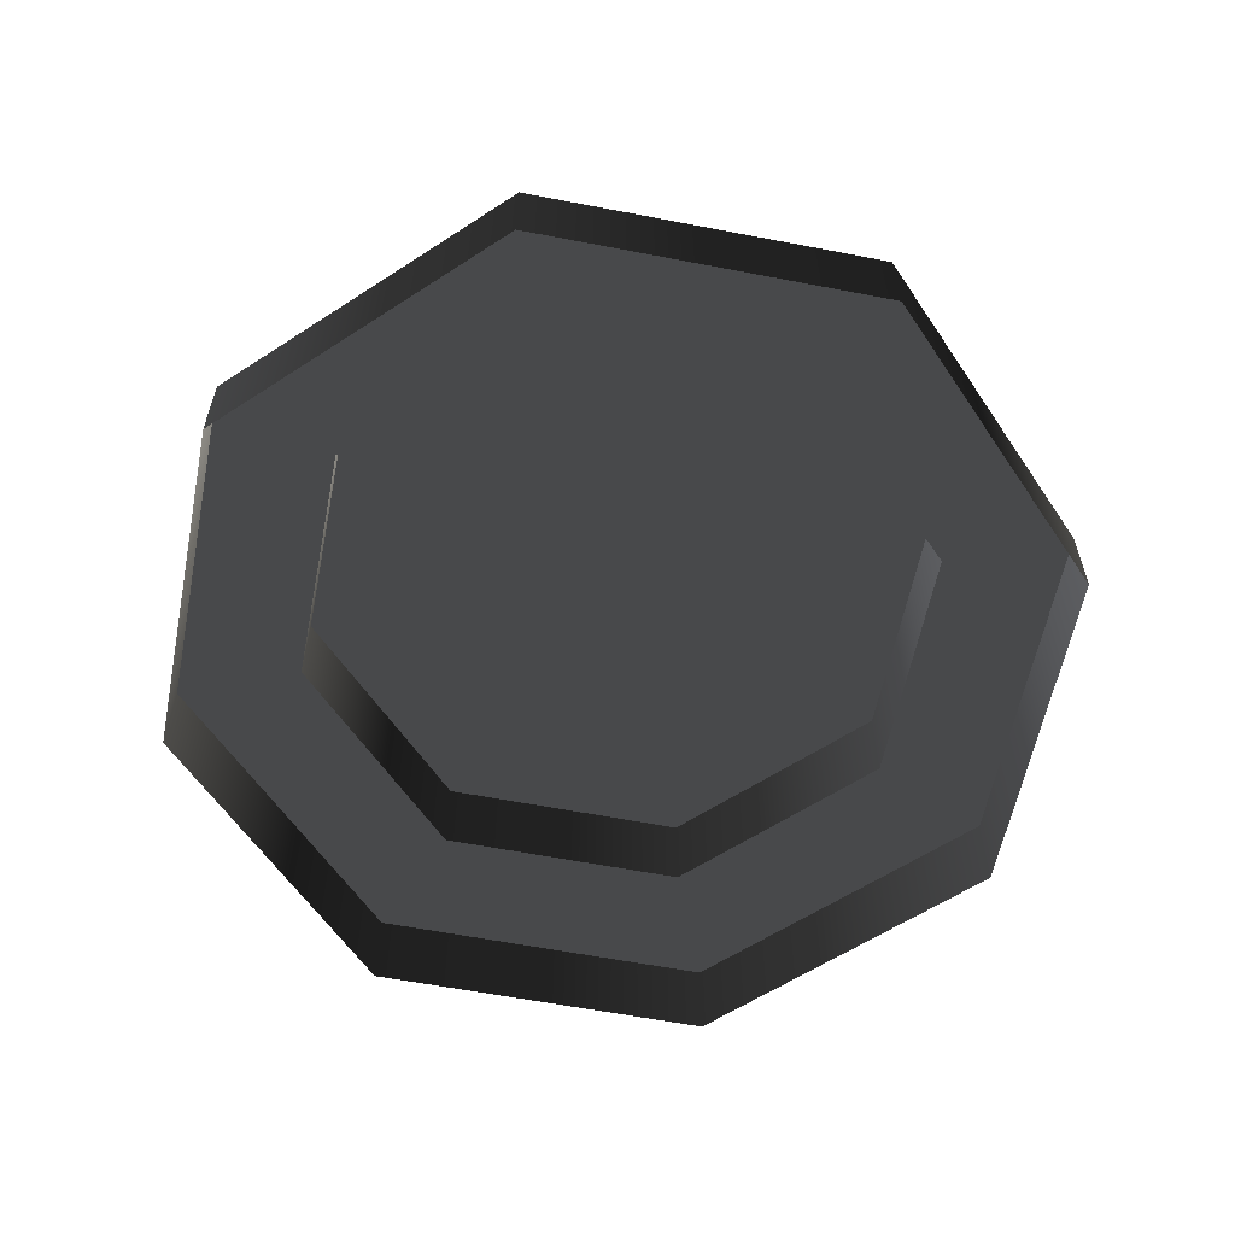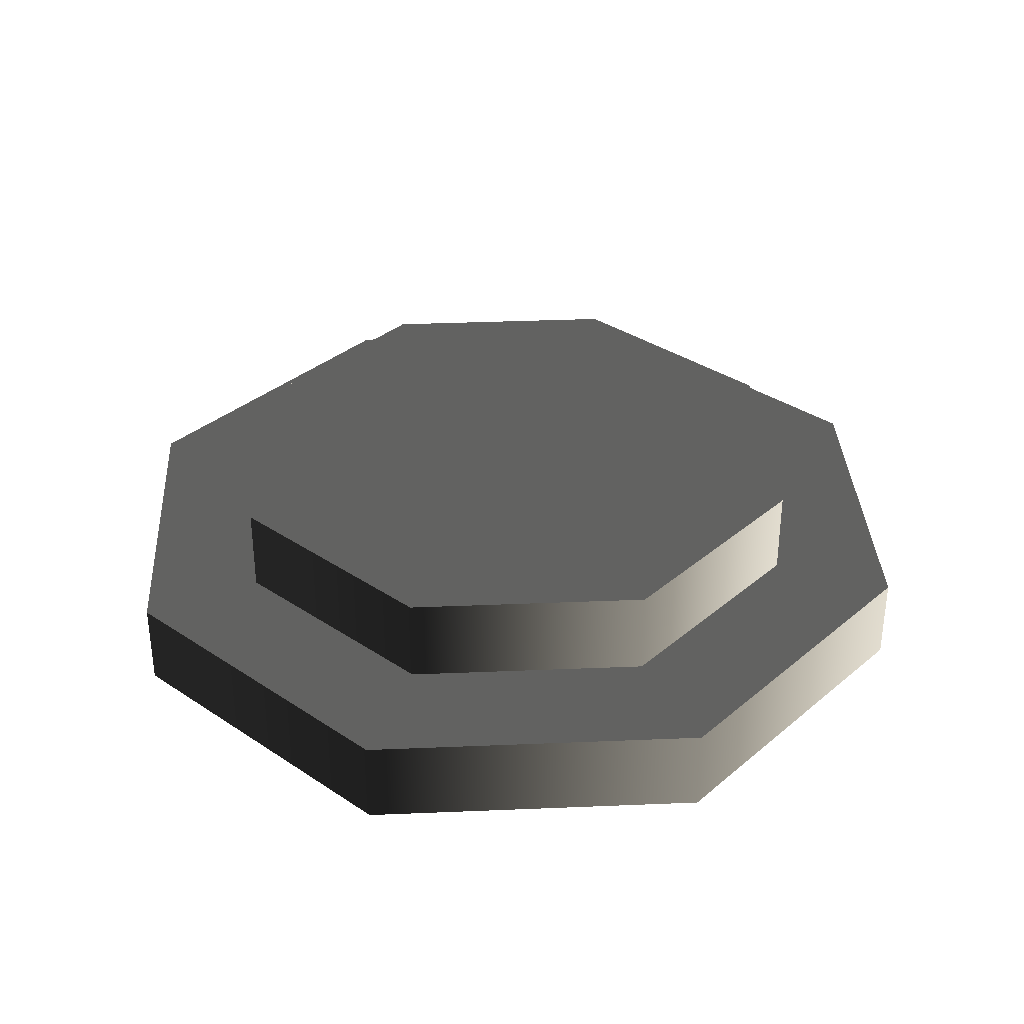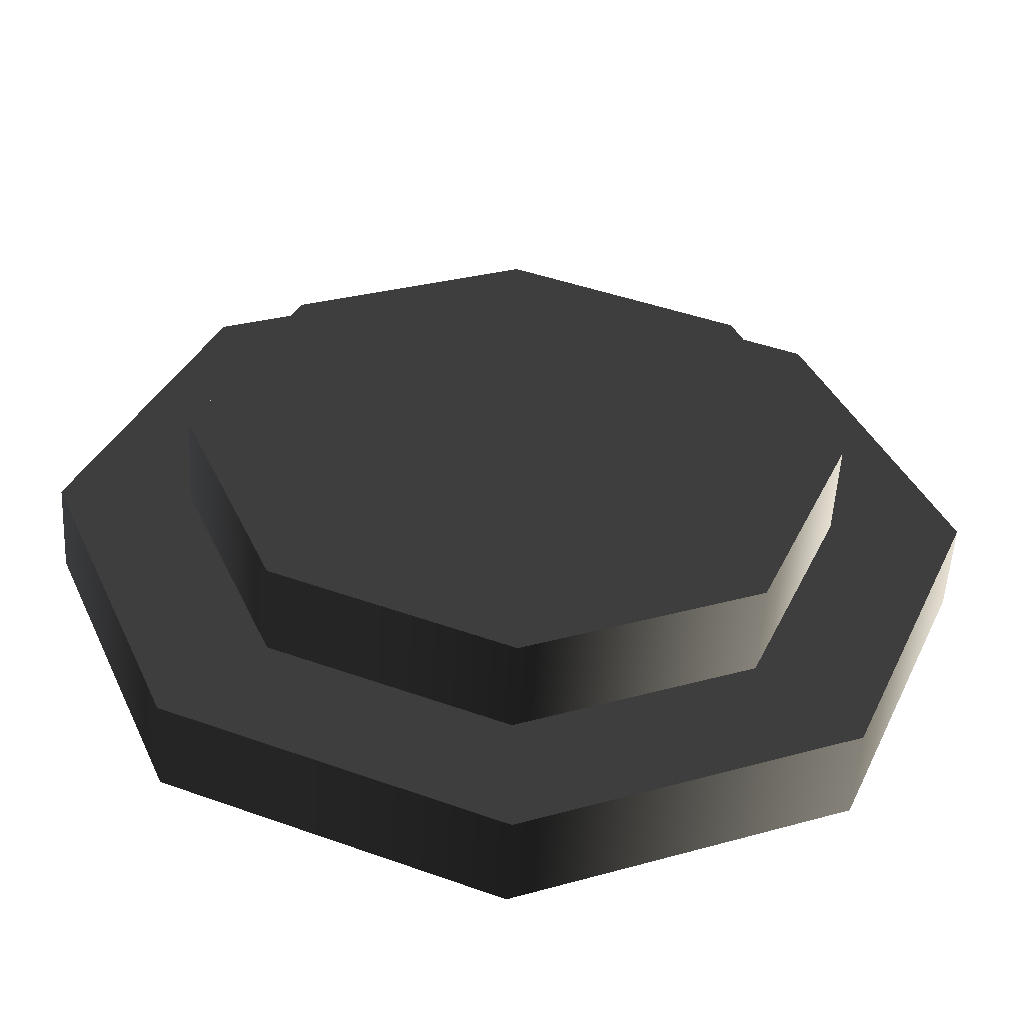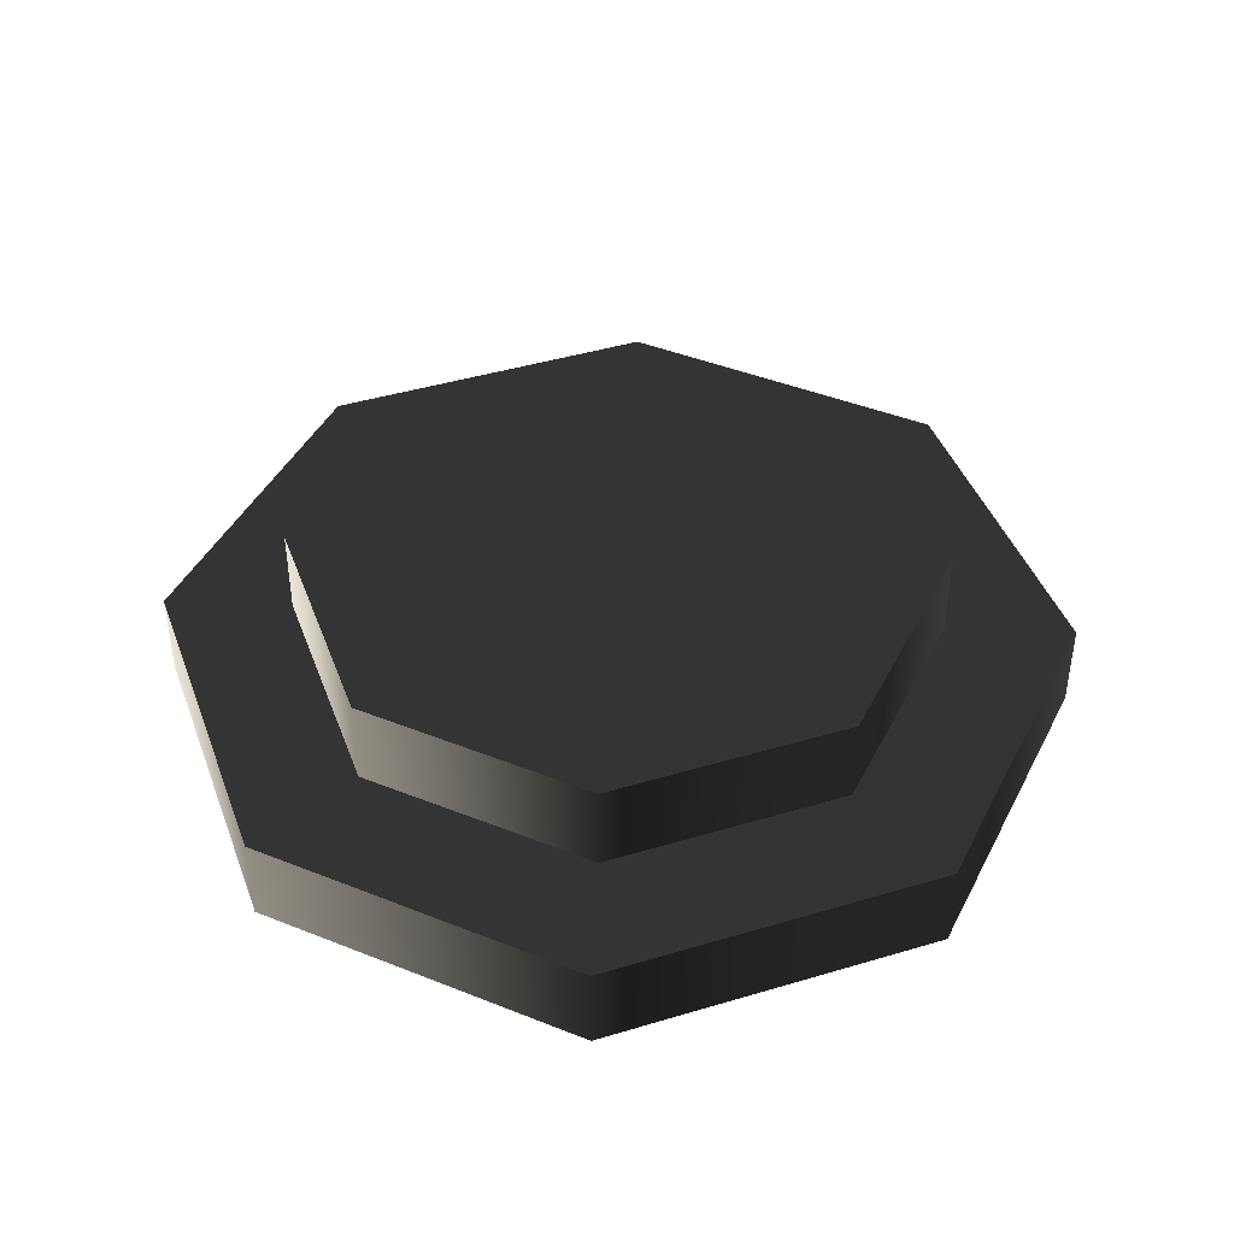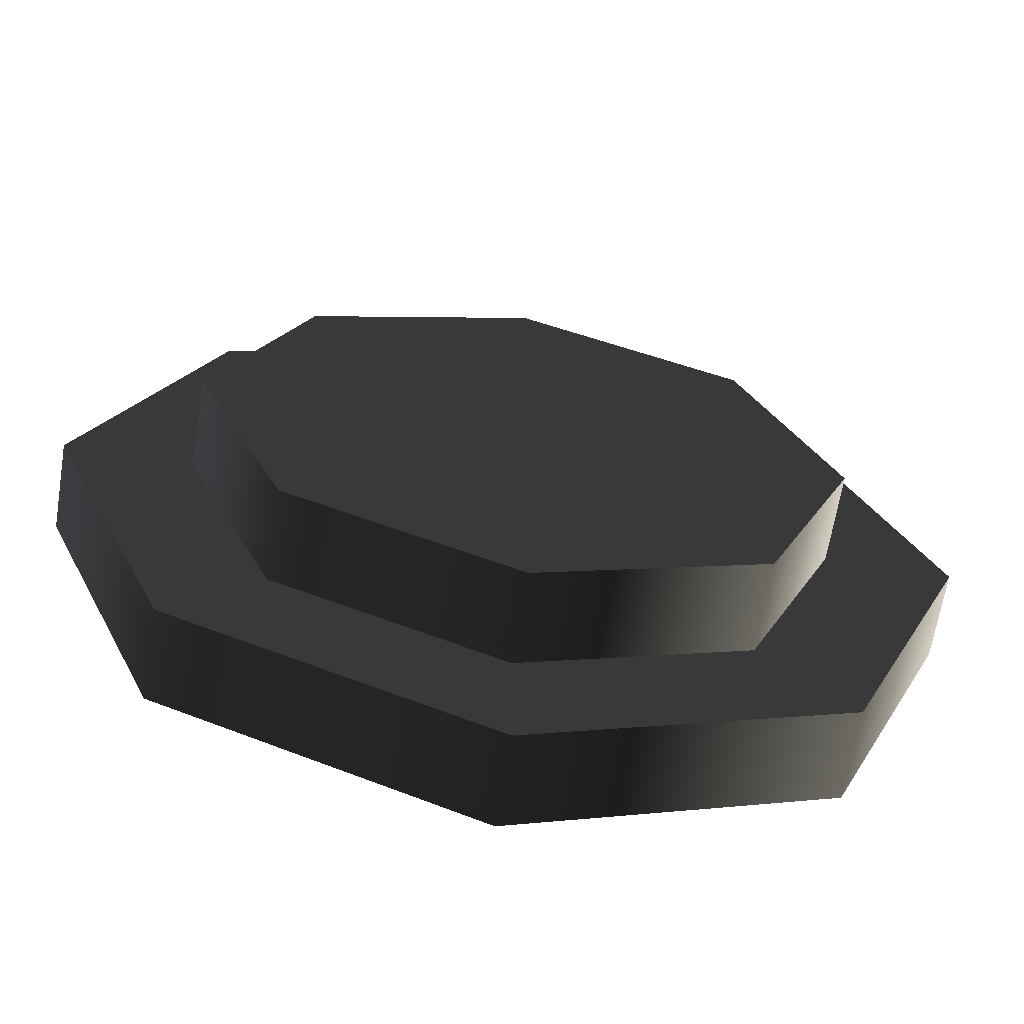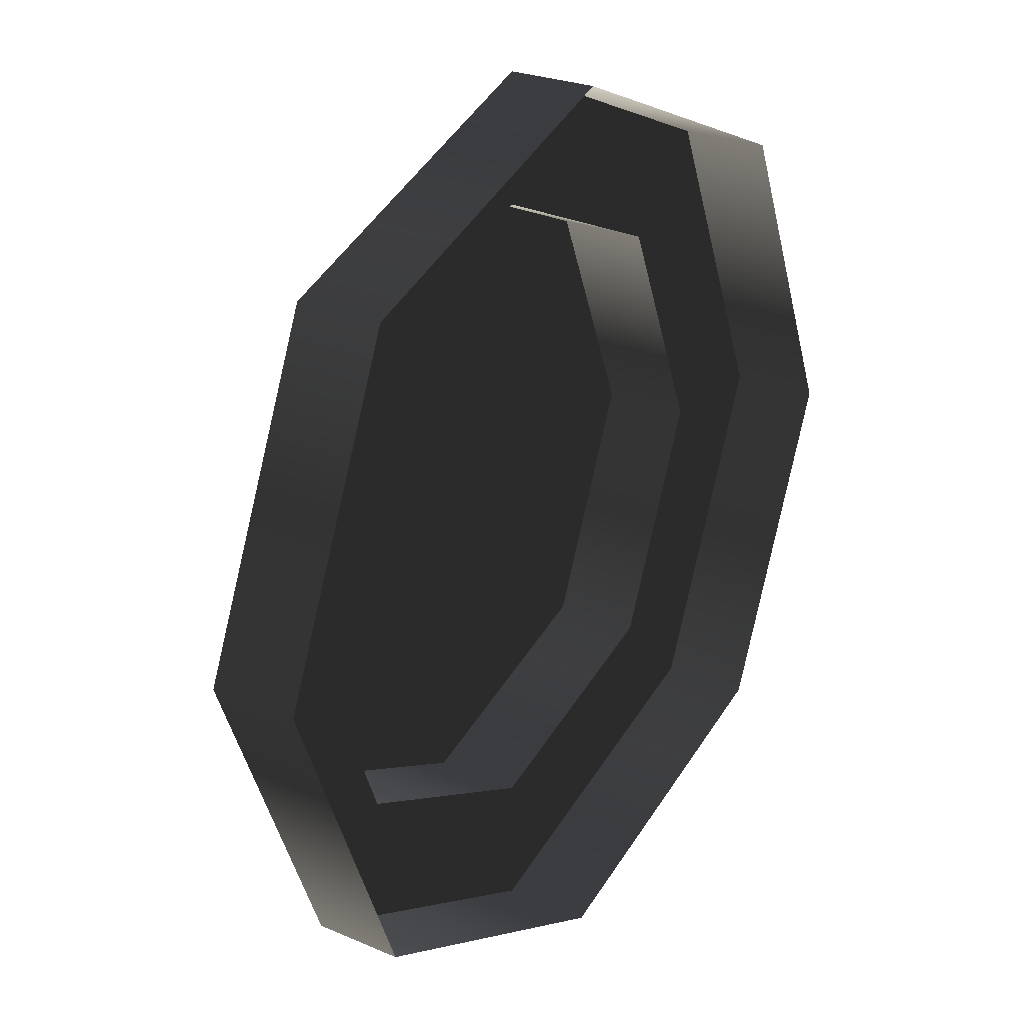
<metadata>
{"format":"obj","ext":"obj","renderer":"f3d","projection":"perspective","resolution":1024,"background":"white","views":[{"elev":-59.7,"azim":56.3,"up":"+Z"},{"elev":34.9,"azim":19.3,"up":"+Z"},{"elev":-53.4,"azim":-3.2,"up":"+Y"},{"elev":43.1,"azim":-177.1,"up":"+Z"},{"elev":-65.4,"azim":-9.3,"up":"+Y"},{"elev":24.8,"azim":125.2,"up":"+Y"}]}
</metadata>
<code>
v -27.56 0.0003755 -0.0002819
v -19.49 19.49 5.511
v -27.56 0.0003769 5.512
v -19.49 19.49 -0.0002968
v 2.271e-05 27.56 5.511
v 1.61e-05 27.56 -0.0003223
v 1.61e-05 27.56 -0.0003223
v 19.49 19.49 5.511
v 2.271e-05 27.56 5.511
v 19.49 19.49 -0.0003435
v 27.56 1.468e-06 5.511
v 27.56 -9.268e-11 -0.000348
v 27.56 -9.268e-11 -0.000348
v 19.49 -19.49 5.511
v 27.56 1.468e-06 5.511
v 19.49 -19.49 -0.0003331
v 19.49 -19.49 -0.0003331
v 2.271e-05 -27.56 5.511
v 19.49 -19.49 5.511
v 1.61e-05 -27.56 -0.0003076
v -19.49 -19.49 5.512
v -19.49 -19.49 -0.0002864
v -19.49 -19.49 -0.0002864
v -27.56 0.0003769 5.512
v -19.49 -19.49 5.512
v -27.56 0.0003755 -0.0002819
v 13.92 13.92 11.02
v -13.92 13.92 11.02
v 2.931e-05 19.69 11.02
v 13.92 -13.92 11.02
v 19.69 2.936e-06 11.02
v -13.92 -13.92 11.02
v -19.69 2.936e-06 11.02
v 2.931e-05 -19.69 11.02
v -19.69 1.468e-06 5.511
v -13.92 -13.92 11.02
v -13.92 -13.92 5.511
v -19.69 2.936e-06 11.02
v -13.92 13.92 5.511
v -13.92 13.92 11.02
v 2.271e-05 19.69 5.511
v -13.92 13.92 11.02
v -13.92 13.92 5.511
v 2.931e-05 19.69 11.02
v 13.92 13.92 5.511
v 13.92 13.92 11.02
v 19.69 1.468e-06 5.511
v 13.92 13.92 11.02
v 13.92 13.92 5.511
v 19.69 2.936e-06 11.02
v 13.92 -13.92 5.511
v 13.92 -13.92 11.02
v 2.271e-05 -19.69 5.511
v 13.92 -13.92 11.02
v 13.92 -13.92 5.511
v 2.931e-05 -19.69 11.02
v -13.92 -13.92 5.511
v -13.92 -13.92 11.02
v -13.92 13.92 5.511
v 2.271e-05 27.56 5.511
v 2.271e-05 19.69 5.511
v -19.49 19.49 5.511
v 19.49 19.49 5.511
v -19.69 1.468e-06 5.511
v 13.92 13.92 5.511
v -27.56 0.0003769 5.512
v 27.56 1.468e-06 5.511
v -13.92 -13.92 5.511
v 19.69 1.468e-06 5.511
v -19.49 -19.49 5.512
v 19.49 -19.49 5.511
v 2.271e-05 -19.69 5.511
v 13.92 -13.92 5.511
v 2.271e-05 -27.56 5.511
g Roof_WaterlinkBase_7382_11
f 1 3 2
f 2 4 1
f 4 2 5
f 5 6 4
f 7 9 8
f 8 10 7
f 10 8 11
f 11 12 10
f 13 15 14
f 14 16 13
f 17 19 18
f 18 20 17
f 20 18 21
f 21 22 20
f 23 25 24
f 24 26 23
f 27 29 28
f 27 28 30
f 31 27 30
f 28 32 30
f 28 33 32
f 32 34 30
f 35 37 36
f 36 38 35
f 39 35 38
f 38 40 39
f 41 43 42
f 42 44 41
f 45 41 44
f 44 46 45
f 47 49 48
f 48 50 47
f 51 47 50
f 50 52 51
f 53 55 54
f 54 56 53
f 57 53 56
f 56 58 57
f 59 61 60
f 60 62 59
f 63 60 61
f 64 59 62
f 61 65 63
f 62 66 64
f 67 63 65
f 68 64 66
f 65 69 67
f 66 70 68
f 71 67 69
f 72 68 70
f 69 73 71
f 70 74 72
f 74 71 73
f 73 72 74

</code>
